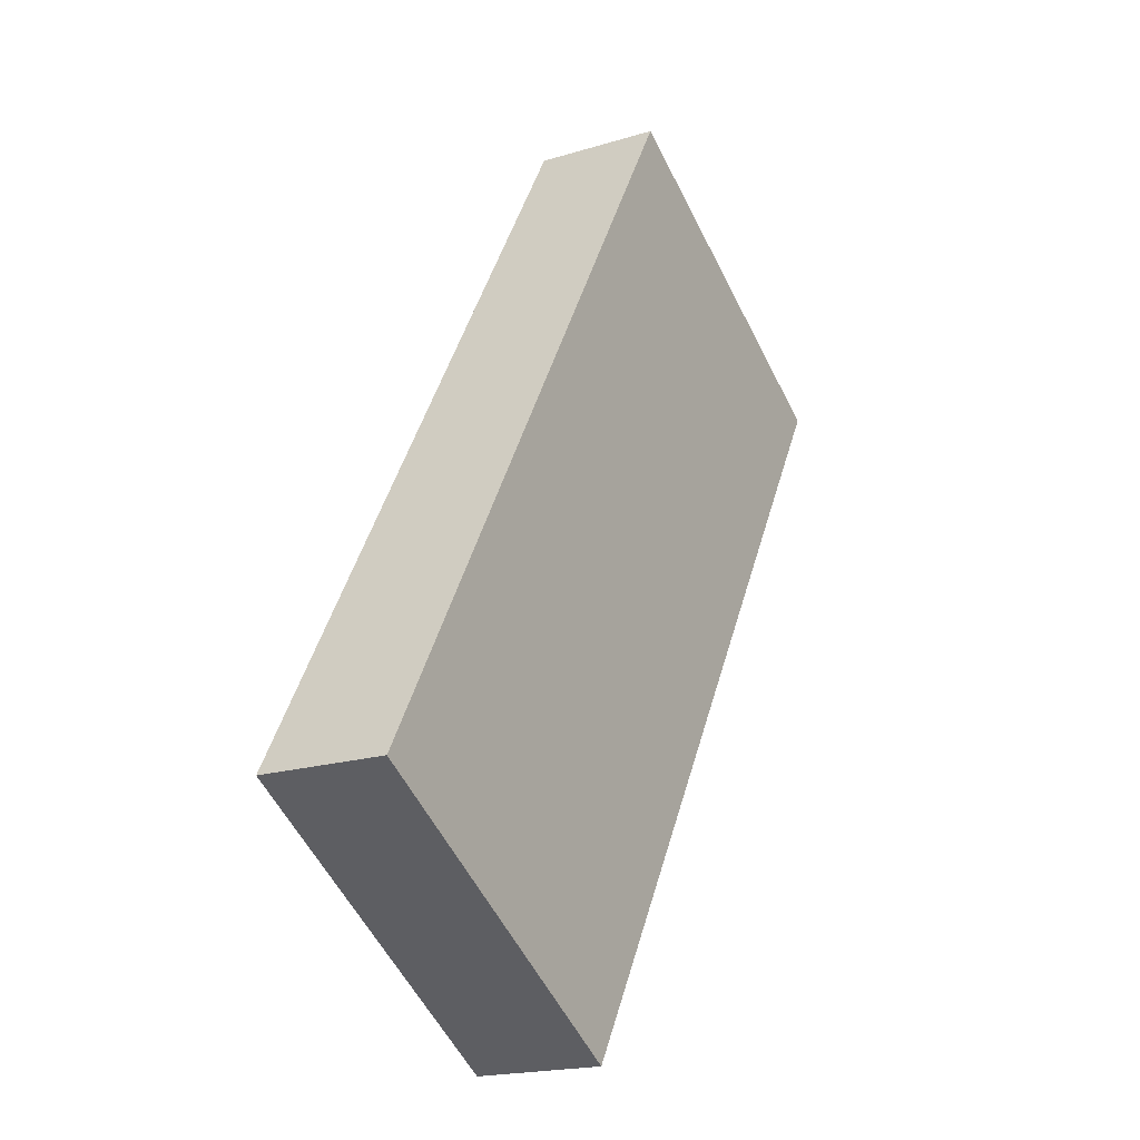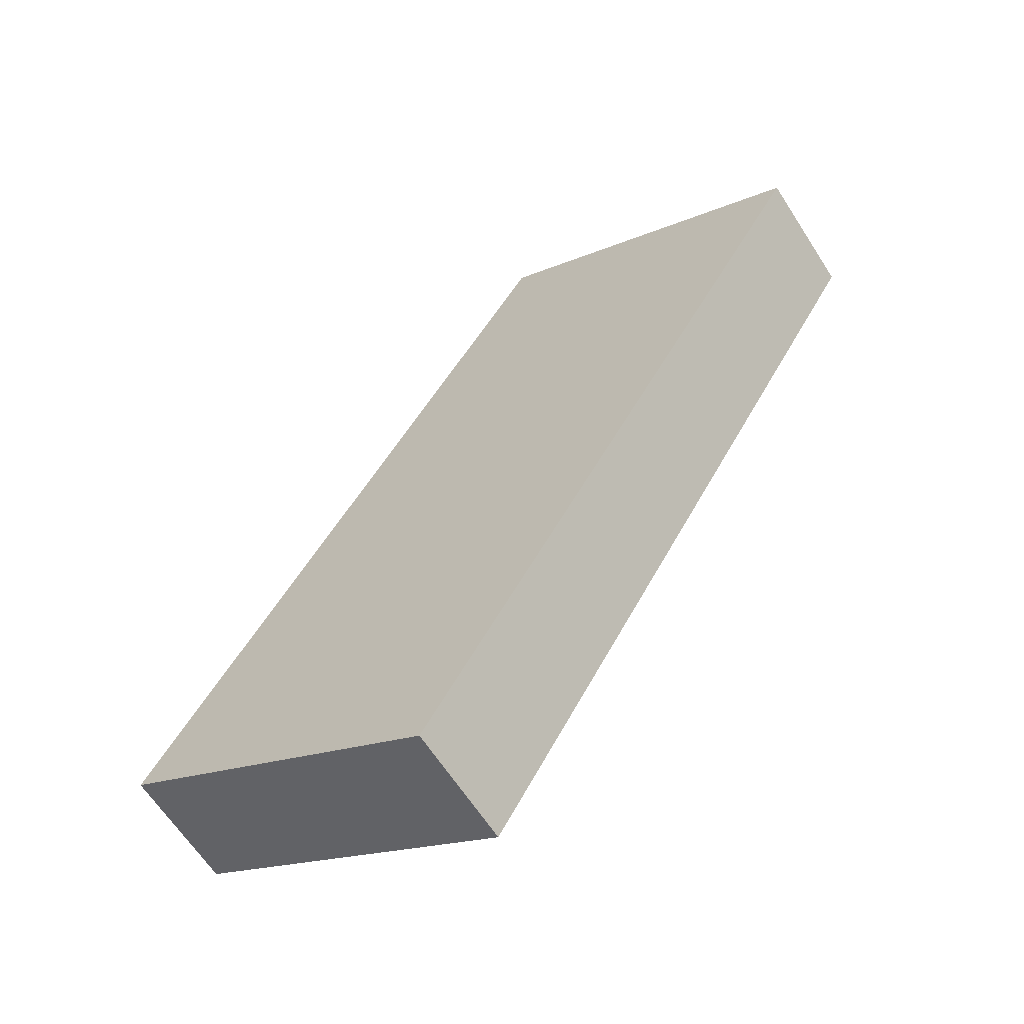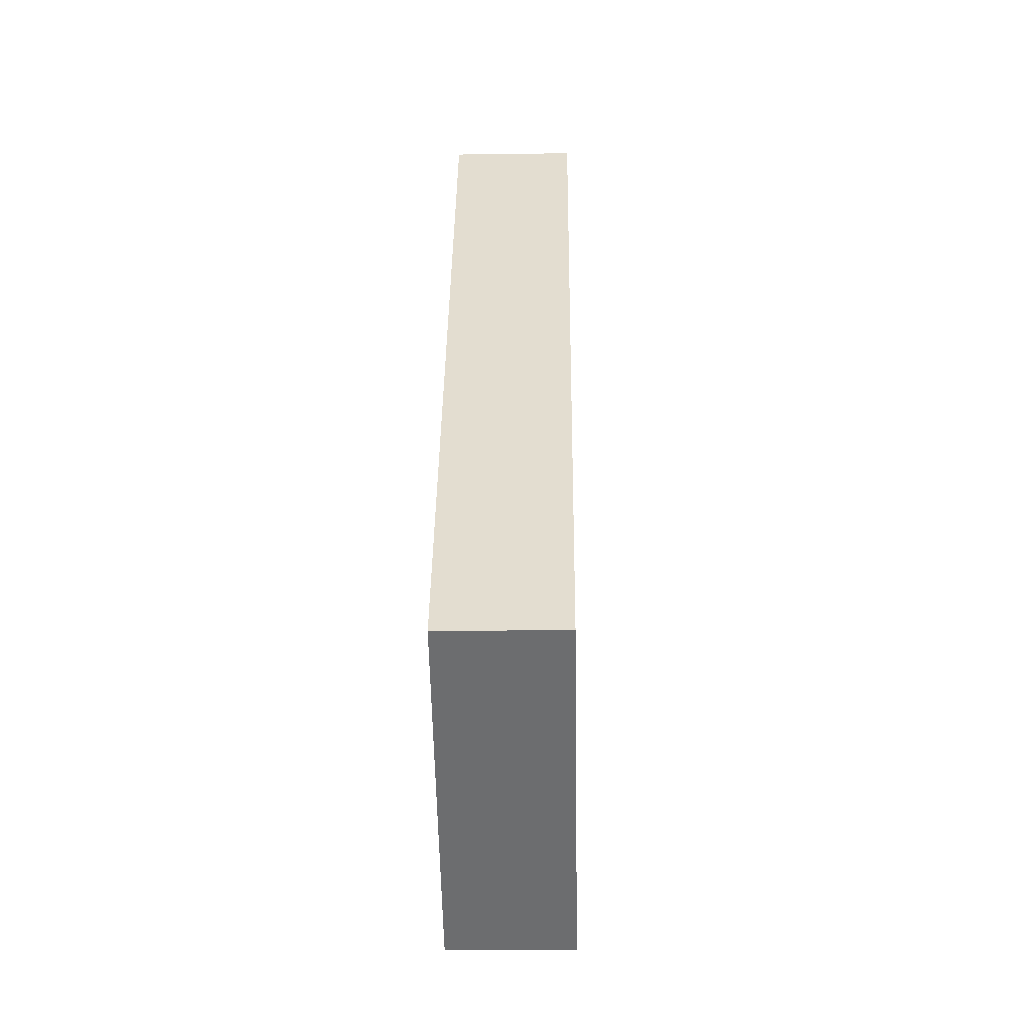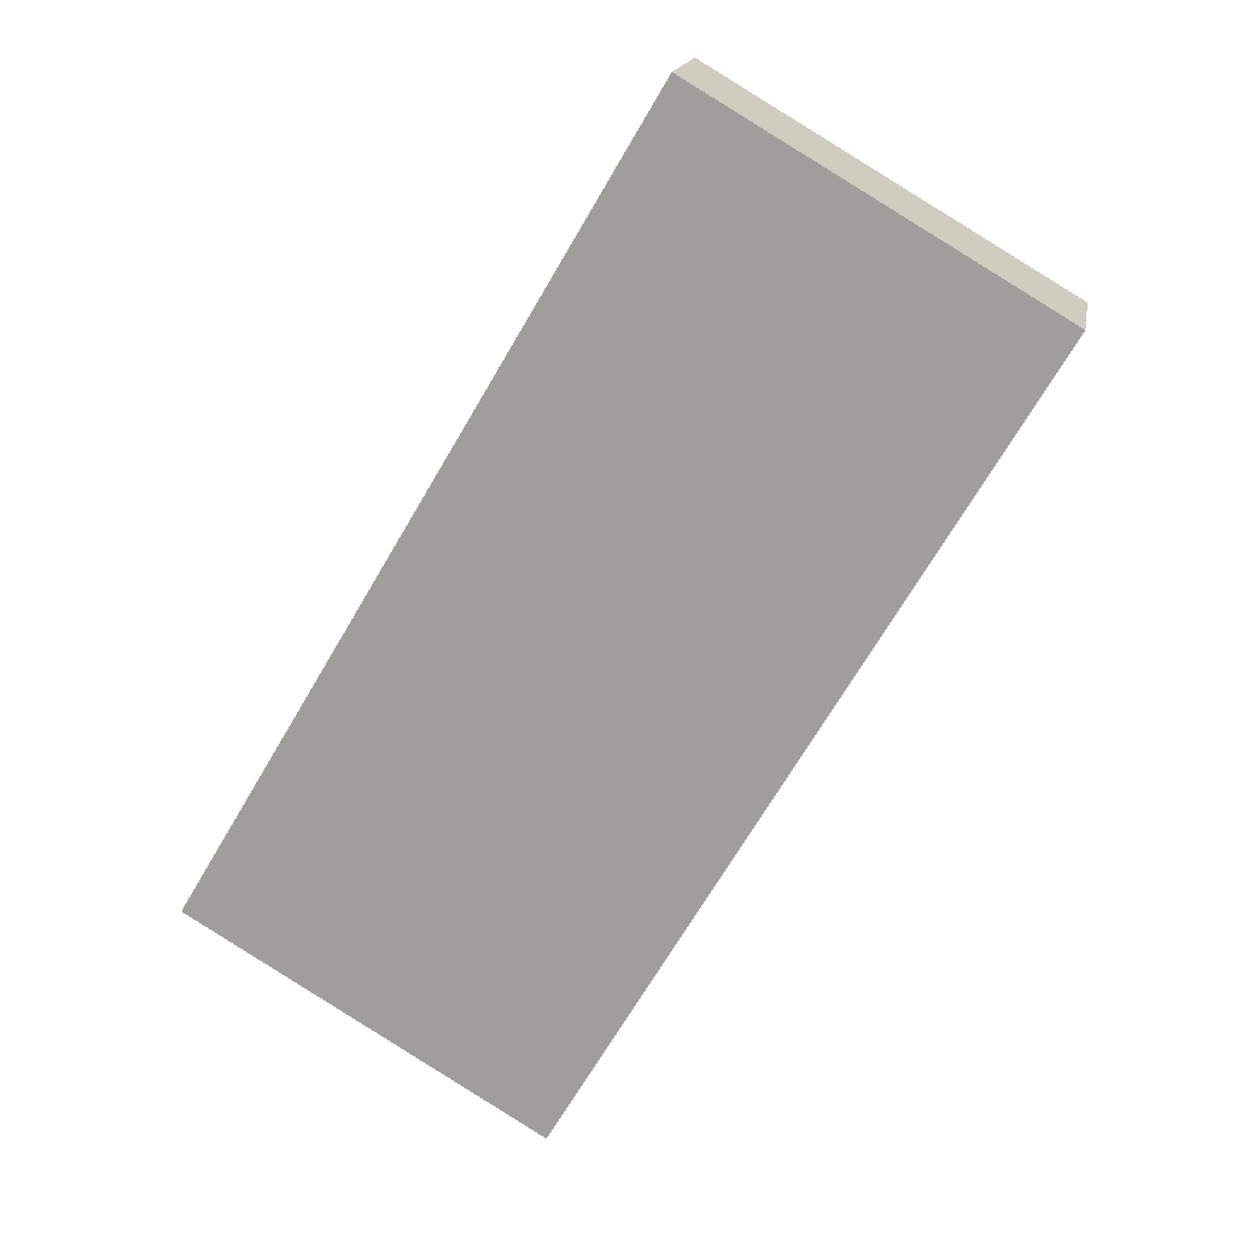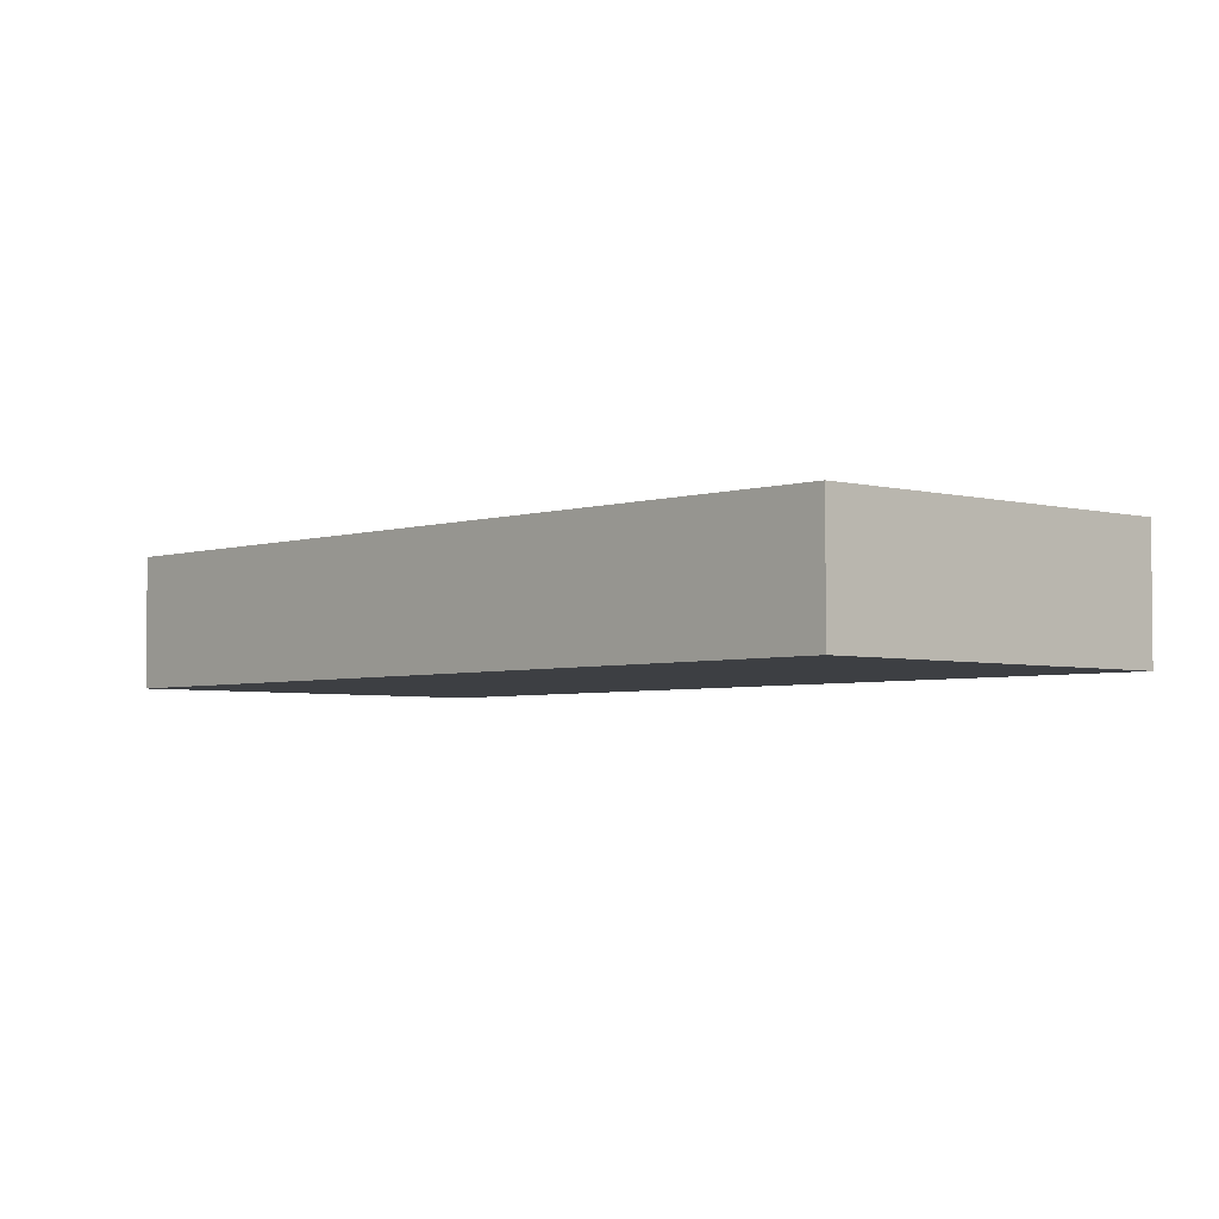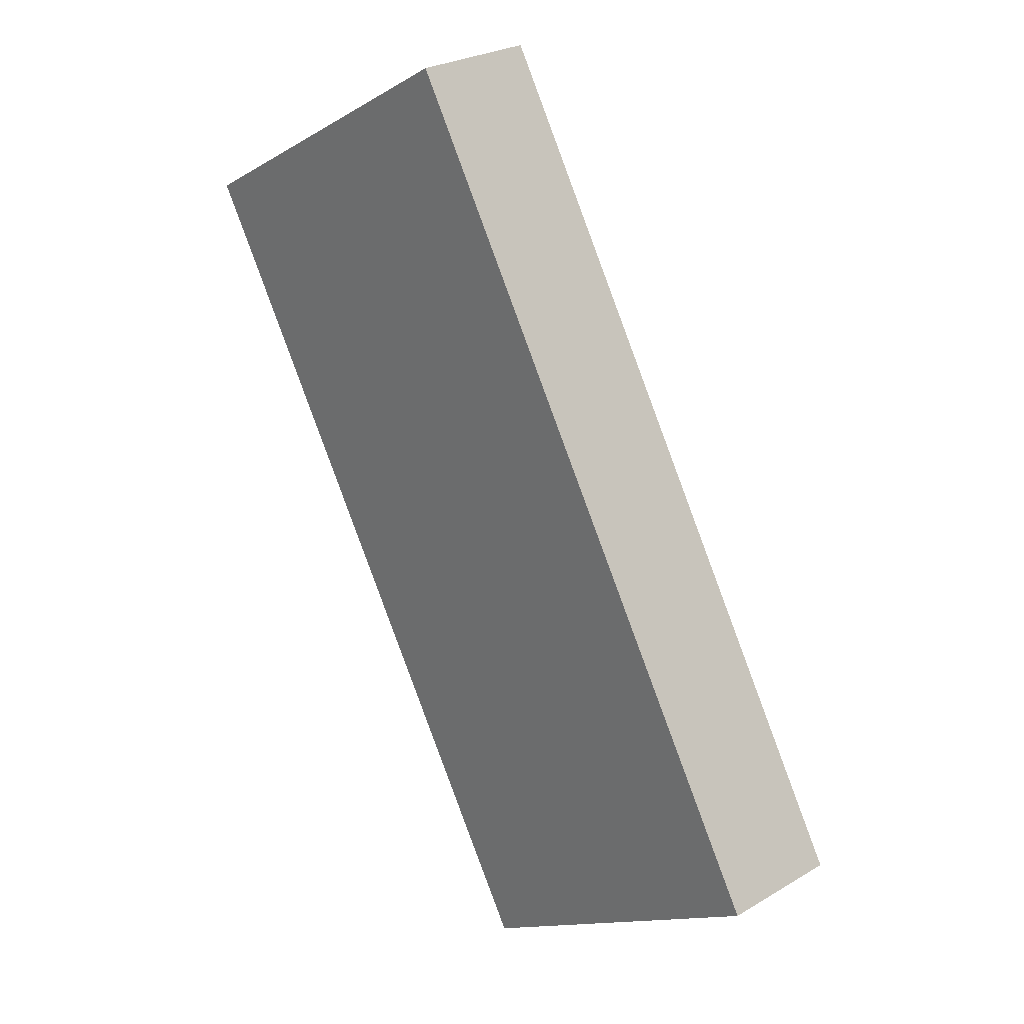
<metadata>
{"format":"obj","ext":"obj","renderer":"f3d","projection":"perspective","resolution":1024,"background":"white","views":[{"elev":-19.1,"azim":120.1,"up":"+Z"},{"elev":-63.4,"azim":-147.3,"up":"+Z"},{"elev":-23.5,"azim":91.3,"up":"+Z"},{"elev":16.8,"azim":-170.0,"up":"+Z"},{"elev":-3.8,"azim":-73.2,"up":"+Y"},{"elev":26.3,"azim":46.9,"up":"+Z"}]}
</metadata>
<code>
o Cube.001
v -0.1529 0.9549 -2.4
v -0.709 0.9549 2.452
v 1.555 0.9549 -1.395
v -2.417 0.3169 1.447
v -0.709 0.3169 2.452
v -2.417 0.9549 1.447
v -0.1529 0.3169 -2.4
v 1.555 0.3169 -1.395
f 1 2 3
f 2 4 5
f 6 7 4
f 8 4 7
f 3 5 8
f 1 8 7
f 1 6 2
f 2 6 4
f 6 1 7
f 8 5 4
f 3 2 5
f 1 3 8

</code>
